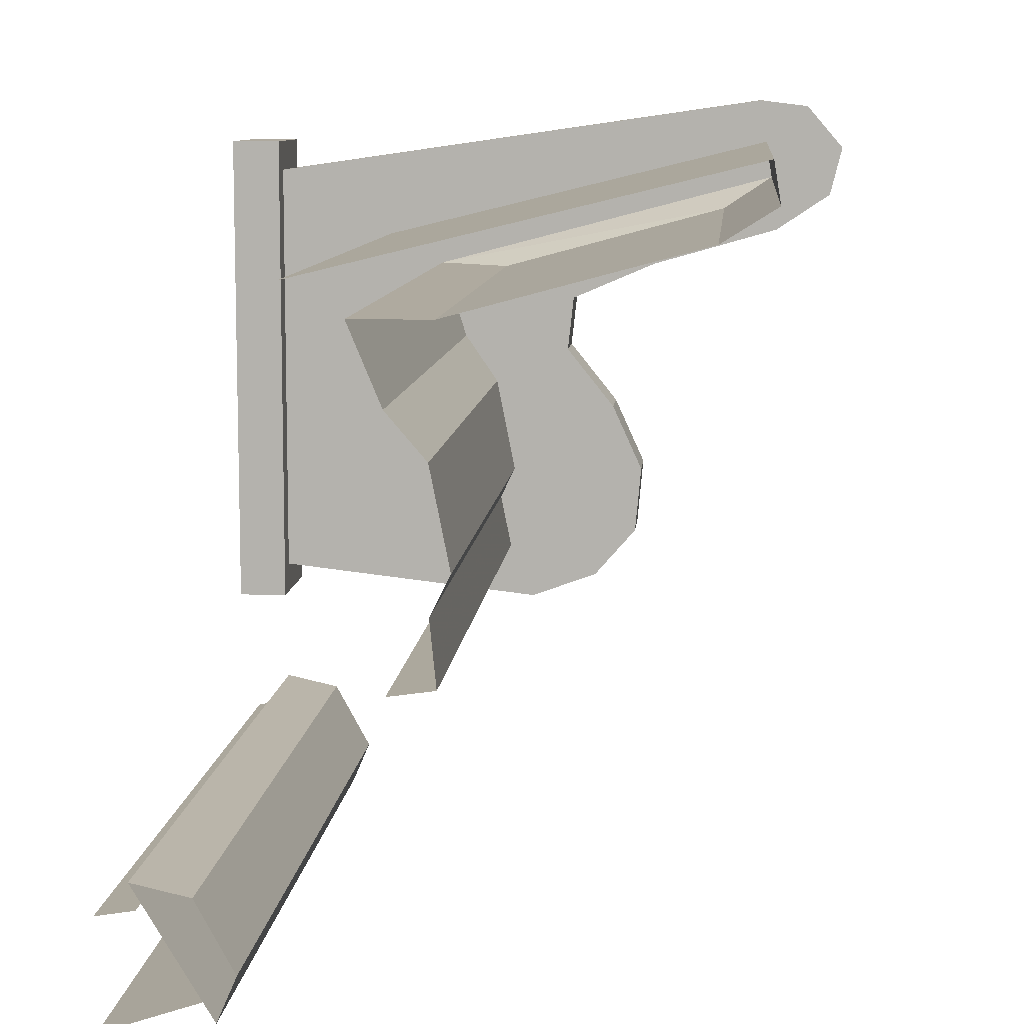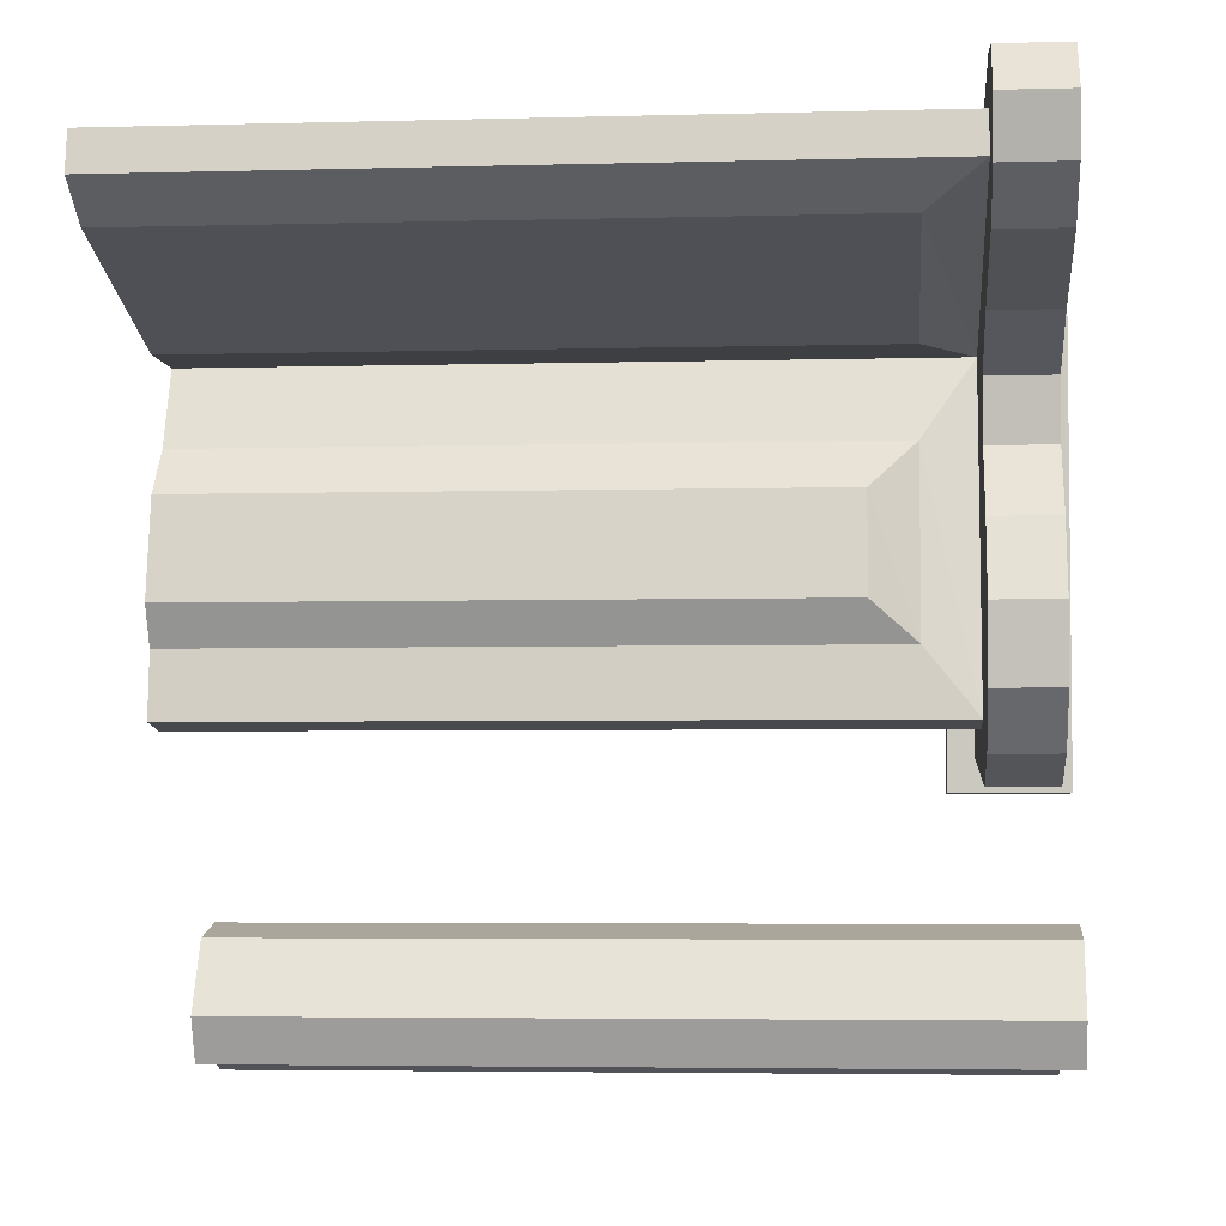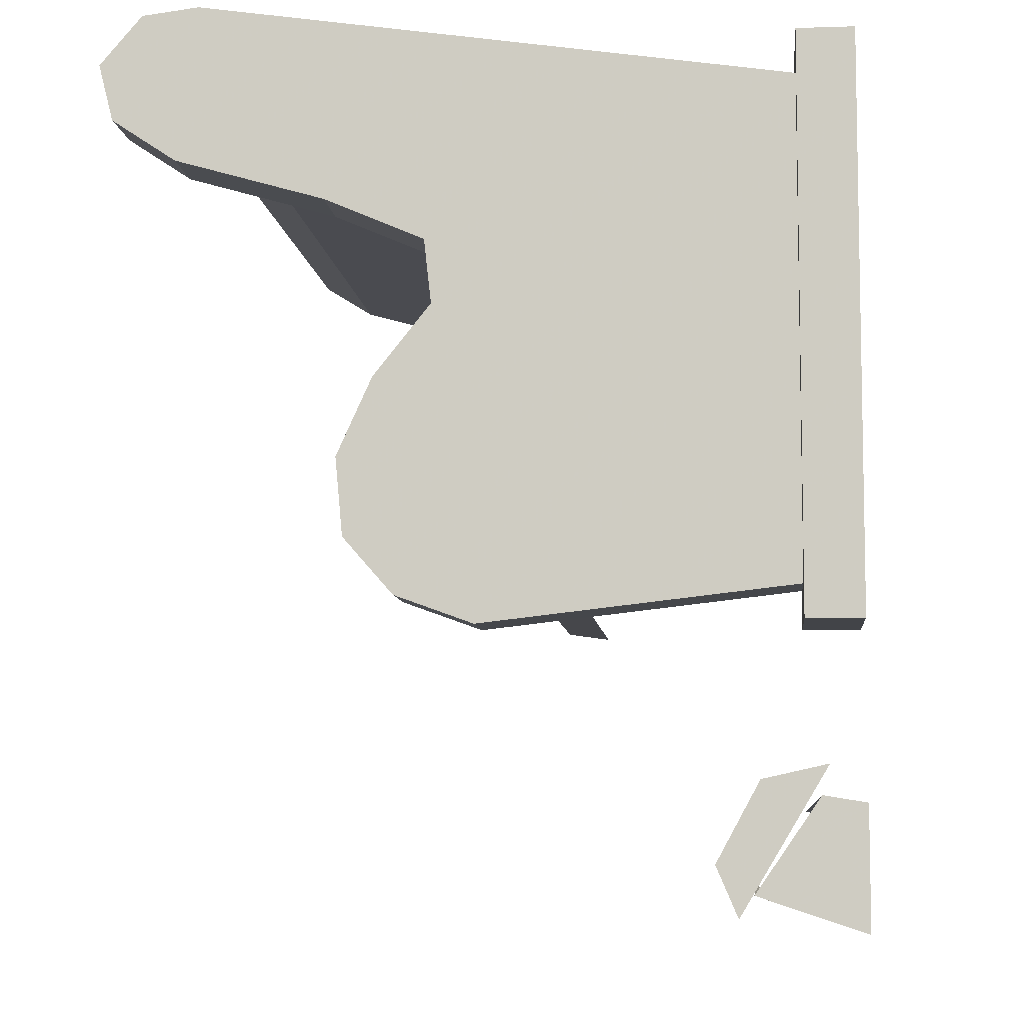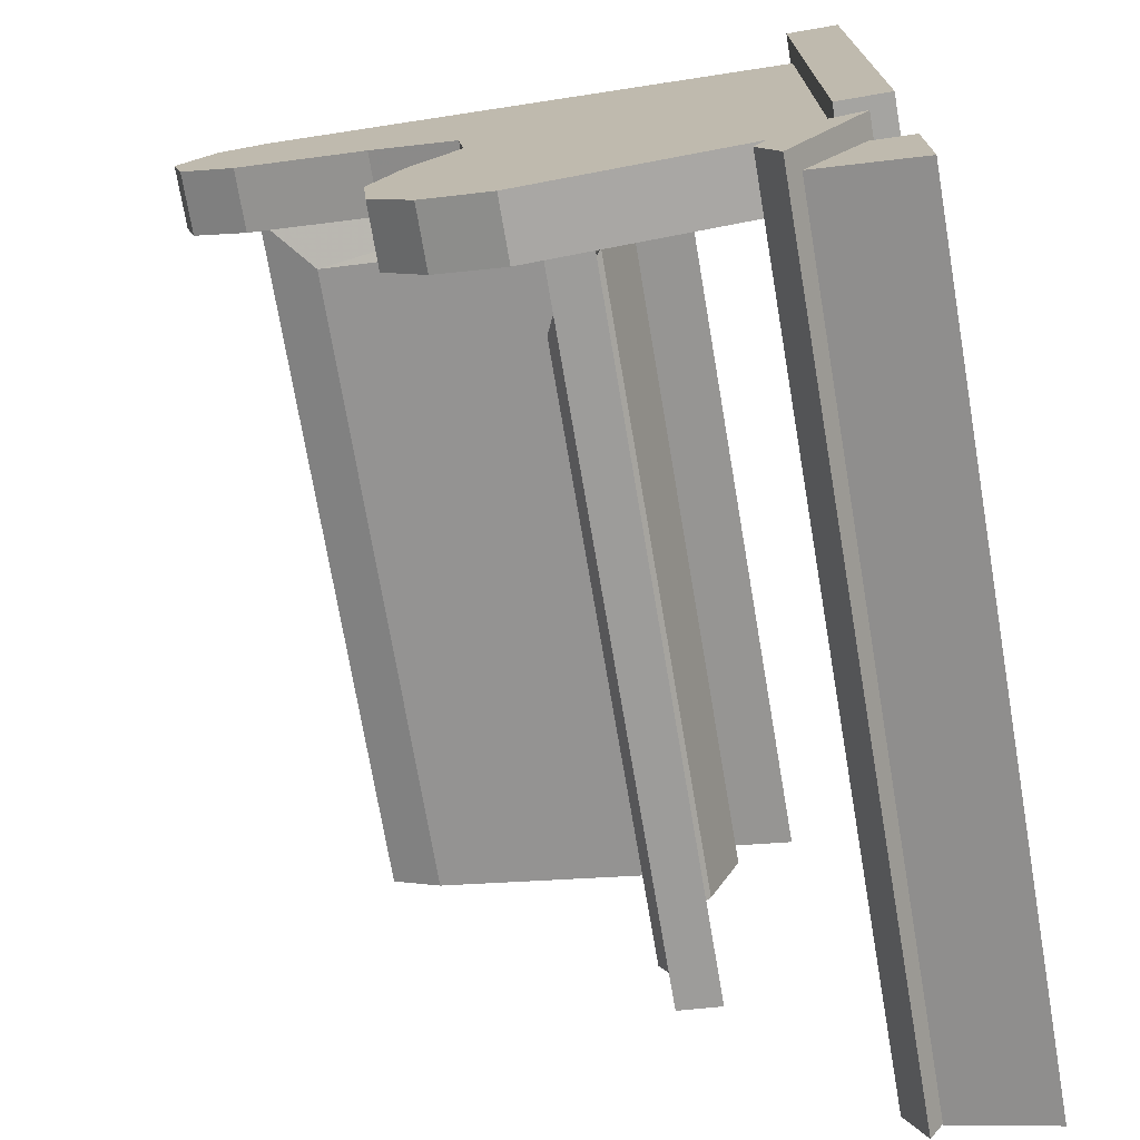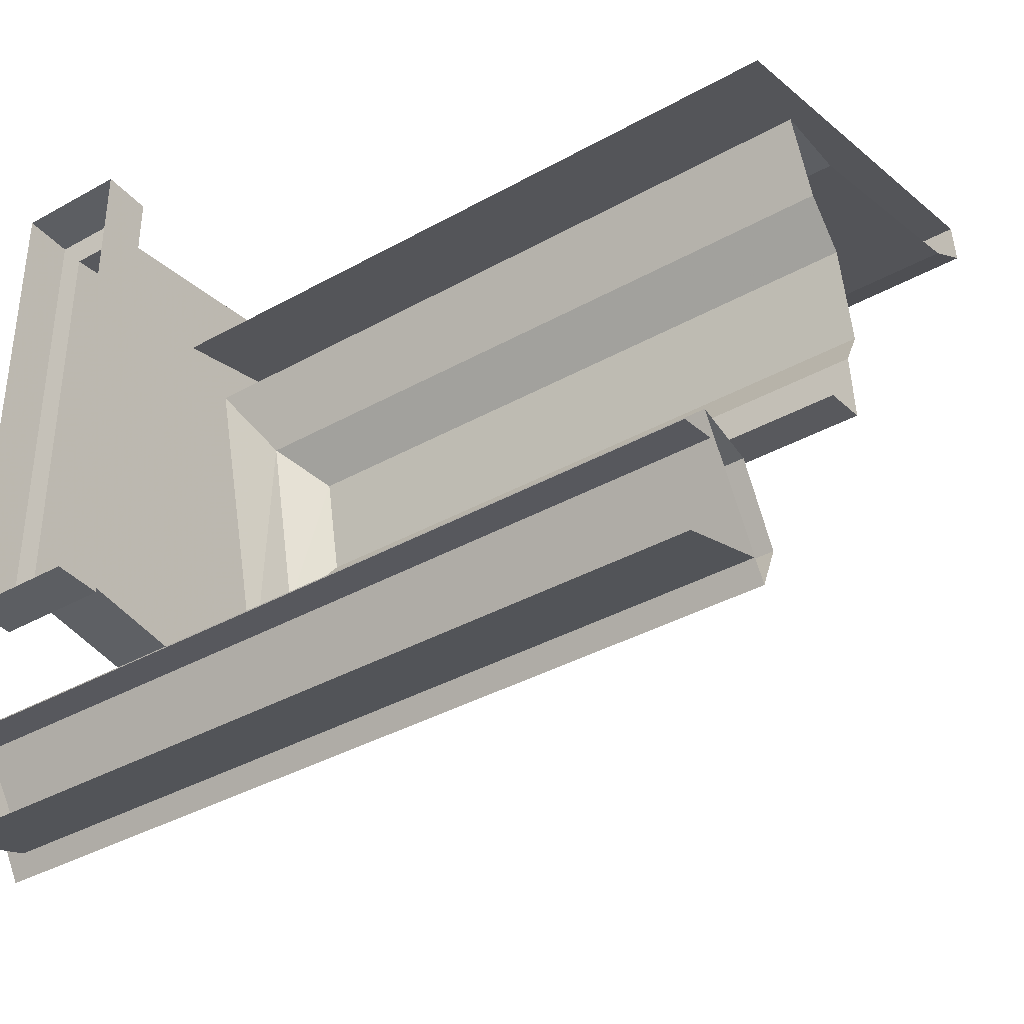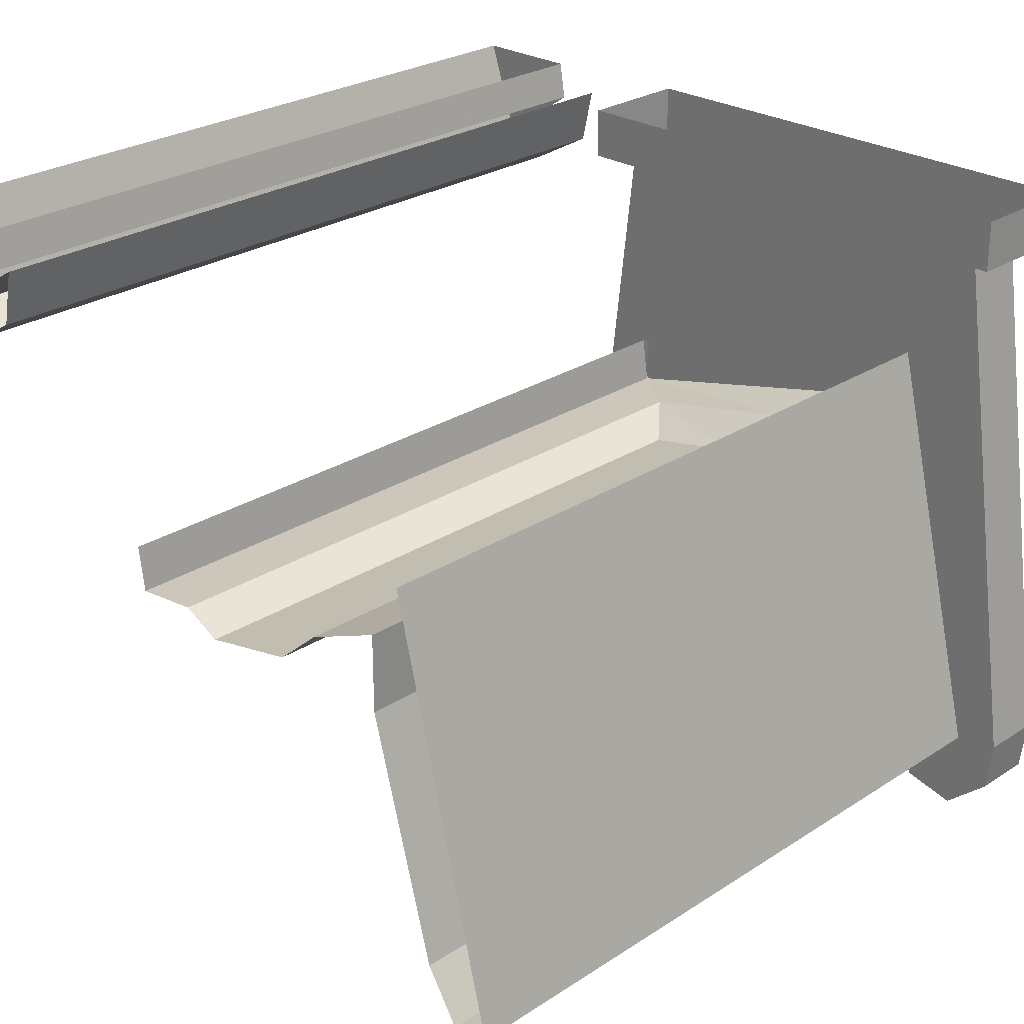
<metadata>
{"format":"obj","ext":"obj","renderer":"f3d","projection":"perspective","resolution":1024,"background":"white","views":[{"elev":9.4,"azim":-84.9,"up":"+Z"},{"elev":-4.3,"azim":5.1,"up":"+Z"},{"elev":-7.7,"azim":95.5,"up":"+Z"},{"elev":-73.2,"azim":99.7,"up":"+Z"},{"elev":-37.6,"azim":-144.4,"up":"+Z"},{"elev":26.3,"azim":-45.6,"up":"+Y"}]}
</metadata>
<code>
v 0.375 -0.3203 -0.1172
v 0.375 -0.4062 -0.1797
v 0.375 -0.375 -0.1094
v -0.5 -0.375 -0.1094
v -0.5 -0.3203 -0.1172
v 0.375 -0.4922 -0.1484
v 0.375 -0.5469 -0.08594
v 0.375 -0.5547 0
v 0.375 -0.5156 0.08594
v 0.375 -0.4531 0.1641
v 0.375 -0.2812 0.2812
v 0.3125 -0.3203 0.1875
v 0.3125 -0.3672 -0.03125
v -0.5 -0.3672 -0.03125
v 0.2578 -0.3906 0.01562
v -0.5 -0.3906 0.01562
v 0.2578 -0.3672 0.1328
v -0.5 -0.3672 0.1328
v -0.5 -0.3203 0.1875
v -0.5 -0.2812 0.2812
v 0.3125 -0.375 0.2812
v -0.5 -0.375 0.2812
v -0.5 -0.6641 0.3594
v 0.3125 -0.6641 0.3594
v 0.375 -0.7266 0.3984
v -0.5 -0.7266 0.3984
v -0.5 -0.7188 0.4453
v 0.375 -0.7188 0.4453
v 0.375 -0.2109 0.3203
v -0.5 -0.2109 0.3203
v 0.375 -0.4609 0.2344
v 0.375 -0.5703 0.2812
v 0.375 -0.7344 0.3281
v 0.375 -0.8047 0.375
v 0.375 -0.8203 0.4375
v 0.375 -0.7734 0.4922
v 0.375 -0.7109 0.5
v 0.375 -0.0625 0.4062
v 0.375 -0.0625 -0.1406
v 0.4531 -0.4062 -0.1797
v 0.4531 -0.4922 -0.1484
v 0.4531 -0.5469 -0.08594
v 0.4531 -0.5547 0
v 0.4531 -0.5156 0.08594
v 0.4531 -0.4531 0.1641
v 0.4531 -0.4609 0.2344
v 0.4531 -0.5703 0.2812
v 0.4531 -0.7344 0.3281
v 0.4531 -0.8047 0.375
v 0.4531 -0.8203 0.4375
v 0.4531 -0.7734 0.4922
v 0.4531 -0.7109 0.5
v 0.4531 -0.0625 0.4062
v 0.4844 -0.0625 0.4453
v 0.3438 -0.0625 0.4453
v 0.3438 -0.0625 -0.1797
v 0.4844 -0.0625 -0.1797
v 0.4531 -0.0625 -0.1406
v 0.4688 0 -0.3672
v 0.4688 -0.1172 -0.4609
v 0.4688 0 -0.5
v -0.5 -0.1172 -0.4609
v -0.5 0 -0.5
v 0.4922 -0.1328 -0.4844
v 0.4922 -0.1562 -0.4297
v -0.5 -0.1562 -0.4297
v -0.5 -0.1328 -0.4844
v 0.4922 -0.03906 -0.3281
v 0.4922 -0.1094 -0.3438
v -0.5 -0.1094 -0.3438
v -0.5 -0.03906 -0.3281
v 0.4688 -0.04688 -0.3594
v -0.5 0 -0.3672
v -0.5 -0.04688 -0.3594
v 0.4844 0 0.4453
v 0.3438 0 0.4453
v 0.3438 0 -0.1797
v 0.4844 0 -0.1797
v 0.4531 -0.3906 0.02344
v 0.4531 -0.3906 -0.03125
v 0.4531 -0.3359 -0.03125
v 0.4531 -0.3359 0.02344
v 0.4531 -0.3594 0.125
v 0.4531 -0.2266 0
v 0.4531 -0.3594 -0.125
v 0.4531 -0.4922 0
f 1 2 3
f 1 3 4
f 1 4 5
f 3 2 6
f 3 6 7
f 3 7 8
f 3 8 9
f 3 9 10
f 3 10 11
f 3 11 12
f 3 12 13
f 3 13 4
f 4 13 14
f 19 12 11
f 19 11 20
f 20 11 21
f 20 21 22
f 22 21 23
f 23 21 24
f 23 24 25
f 23 25 26
f 27 28 29
f 27 29 30
f 11 10 31
f 11 31 32
f 11 32 25
f 11 25 24
f 11 24 21
f 25 32 33
f 25 33 34
f 25 34 35
f 25 35 36
f 25 36 28
f 28 36 37
f 28 37 38
f 28 38 29
f 29 38 39
f 29 39 1
f 1 39 2
f 38 53 54
f 38 54 55
f 38 55 39
f 39 55 56
f 39 56 57
f 39 57 58
f 40 58 45
f 40 45 41
f 41 45 42
f 42 45 43
f 43 45 44
f 59 60 61
f 61 60 62
f 61 62 63
f 64 67 68
f 68 67 71
f 72 59 73
f 72 73 74
f 54 75 76
f 54 76 55
f 55 76 56
f 56 76 77
f 56 77 78
f 56 78 57
f 57 78 54
f 57 54 53
f 57 53 58
f 58 53 45
f 45 53 46
f 46 53 47
f 47 53 48
f 48 53 49
f 49 53 50
f 50 53 51
f 51 53 52
f 78 75 54
f 59 72 60
f 14 13 15
f 14 15 16
f 18 17 12
f 18 12 19
f 17 15 13
f 17 13 12
f 64 65 66
f 64 66 67
f 64 68 65
f 65 68 69
f 69 68 71
f 69 71 70
f 16 15 17
f 16 17 18
f 65 69 70
f 65 70 66
f 26 25 27
f 27 25 28
f 2 39 40
f 2 40 41
f 2 41 6
f 6 41 42
f 6 42 7
f 7 42 43
f 7 43 8
f 8 43 44
f 8 44 9
f 9 44 45
f 9 45 10
f 10 45 46
f 10 46 31
f 31 46 47
f 31 47 32
f 32 47 48
f 32 48 33
f 33 48 49
f 33 49 34
f 34 49 50
f 34 50 35
f 35 50 51
f 35 51 36
f 36 51 52
f 36 52 37
f 37 52 53
f 37 53 38
f 39 58 40
f 79 80 81
f 79 81 82
f 79 82 83
f 82 81 84
f 81 80 85
f 79 86 80

</code>
